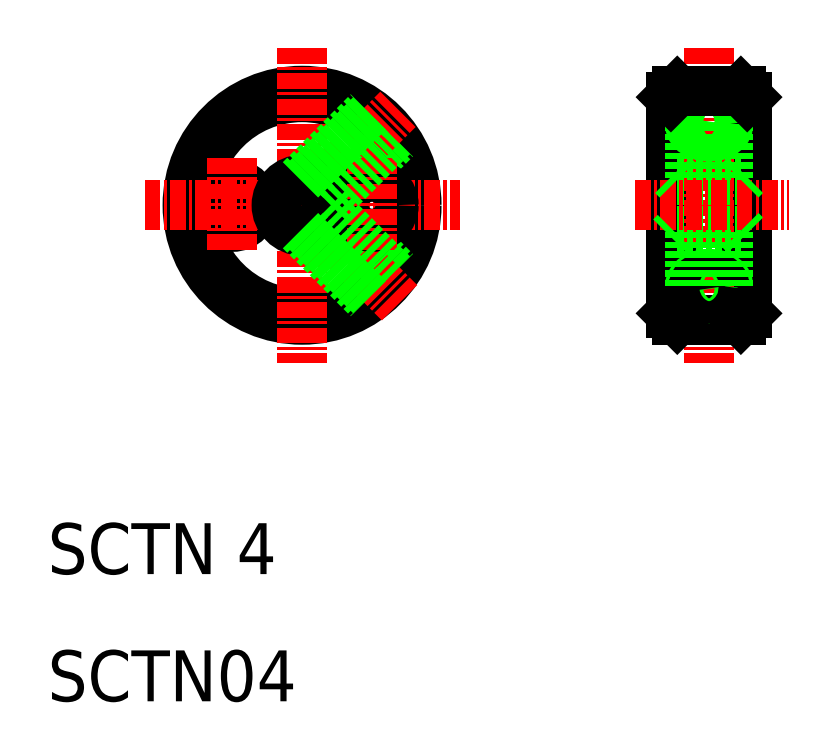
<metadata>
{"format":"dxf","ext":"dxf","renderer":"ezdxf+matplotlib","layout":"modelspace","background":"white","min_lineweight":24,"dpi":150}
</metadata>
<code>
0
SECTION
2
ENTITIES
0
CIRCLE
8
0
10
30
20
49
30
0
40
8.5
0
CIRCLE
8
0
10
30
20
49
30
0
40
9
0
LINE
8
CENTER
10
30
20
61.38
30
0
11
30
21
36.62
31
0
0
TEXT
8
0
10
10
20
20
30
0
40
4
1
SCTN 4
0
TEXT
8
0
10
10
20
10
30
0
40
4
1
SCTN04
0
CIRCLE
8
0
10
24.5
20
49
30
0
40
1.7
0
LINE
8
CENTER
10
17.62
20
49
30
0
11
42.38
21
49
31
0
0
LINE
8
CENTER
10
24.5
20
52.7
30
0
11
24.5
21
45.3
31
0
0
LINE
8
0
10
32
20
48.87
30
0
11
37.34
21
54.21
31
0
0
LINE
8
0
10
32
20
49.13
30
0
11
37.34
21
43.79
31
0
0
LINE
8
CENTER
10
30
20
49
30
0
11
37.67
21
41.33
31
0
0
LINE
8
CENTER
10
30
20
49
30
0
11
37.54
21
56.54
31
0
0
CIRCLE
8
0
10
30
20
49
30
0
40
2
0
CIRCLE
8
0
10
35.5
20
49
30
0
40
1.7
0
LINE
8
CENTER
10
35.5
20
52.7
30
0
11
35.5
21
45.3
31
0
0
LINE
8
0
10
30.28
20
47.02
30
0
11
35.46
21
41.84
31
0
0
LINE
8
0
10
29.87
20
47
30
0
11
35.21
21
41.66
31
0
0
LINE
8
0
10
31.98
20
48.72
30
0
11
37.16
21
43.54
31
0
0
LINE
8
0
10
29.87
20
51
30
0
11
35.21
21
56.34
31
0
0
LINE
8
0
10
30.28
20
50.98
30
0
11
35.46
21
56.16
31
0
0
LINE
8
0
10
31.21
20
52.33
30
0
11
31.21
21
52.33
31
0
0
LINE
8
0
10
31.98
20
49.28
30
0
11
37.16
21
54.46
31
0
0
LINE
8
0
10
32.54
20
53.67
30
0
11
32.54
21
53.67
31
0
0
LINE
8
0
10
64.5
20
40
30
0
11
64.5
21
58
31
0
0
LINE
8
0
10
59.5
20
58
30
0
11
59.5
21
40
31
0
0
LINE
8
0
10
59
20
57.5
30
0
11
59
21
40.5
31
0
0
LINE
8
0
10
65
20
57.5
30
0
11
65
21
40.5
31
0
0
LINE
8
CENTER
10
62
20
61.38
30
0
11
62
21
36.62
31
0
0
LINE
8
0
10
59.5
20
40
30
0
11
64.5
21
40
31
0
0
LINE
8
0
10
59.5
20
51
30
0
11
64.5
21
51
31
0
0
LINE
8
0
10
59.5
20
47
30
0
11
64.5
21
47
31
0
0
POLYLINE
8
0
66
     1
10
0
20
0
30
0
70
   129
0
VERTEX
8
0
10
63.2
20
55.36
30
0
0
VERTEX
8
0
10
63.18
20
55.51
30
0
0
VERTEX
8
0
10
63.11
20
55.66
30
0
0
VERTEX
8
0
10
63.01
20
55.79
30
0
0
VERTEX
8
0
10
62.87
20
55.91
30
0
0
VERTEX
8
0
10
62.7
20
56.01
30
0
0
VERTEX
8
0
10
62.5
20
56.08
30
0
0
VERTEX
8
0
10
62.28
20
56.13
30
0
0
VERTEX
8
0
10
62.06
20
56.15
30
0
0
VERTEX
8
0
10
61.83
20
56.15
30
0
0
VERTEX
8
0
10
61.61
20
56.11
30
0
0
VERTEX
8
0
10
61.4
20
56.05
30
0
0
VERTEX
8
0
10
61.21
20
55.96
30
0
0
VERTEX
8
0
10
61.06
20
55.85
30
0
0
VERTEX
8
0
10
60.93
20
55.73
30
0
0
VERTEX
8
0
10
60.85
20
55.59
30
0
0
VERTEX
8
0
10
60.81
20
55.44
30
0
0
VERTEX
8
0
10
60.81
20
55.29
30
0
0
VERTEX
8
0
10
60.85
20
55.14
30
0
0
VERTEX
8
0
10
60.93
20
55
30
0
0
VERTEX
8
0
10
61.06
20
54.87
30
0
0
VERTEX
8
0
10
61.21
20
54.77
30
0
0
VERTEX
8
0
10
61.4
20
54.68
30
0
0
VERTEX
8
0
10
61.61
20
54.62
30
0
0
VERTEX
8
0
10
61.83
20
54.58
30
0
0
VERTEX
8
0
10
62.06
20
54.57
30
0
0
VERTEX
8
0
10
62.28
20
54.59
30
0
0
VERTEX
8
0
10
62.5
20
54.64
30
0
0
VERTEX
8
0
10
62.7
20
54.72
30
0
0
VERTEX
8
0
10
62.87
20
54.82
30
0
0
VERTEX
8
0
10
63.01
20
54.94
30
0
0
VERTEX
8
0
10
63.11
20
55.07
30
0
0
VERTEX
8
0
10
63.18
20
55.21
30
0
0
SEQEND
8
0
0
POLYLINE
8
0
66
     1
10
0
20
0
30
0
70
   129
0
VERTEX
8
0
10
63.5
20
55.36
30
0
0
VERTEX
8
0
10
63.47
20
55.55
30
0
0
VERTEX
8
0
10
63.39
20
55.73
30
0
0
VERTEX
8
0
10
63.26
20
55.89
30
0
0
VERTEX
8
0
10
63.09
20
56.03
30
0
0
VERTEX
8
0
10
62.87
20
56.16
30
0
0
VERTEX
8
0
10
62.62
20
56.25
30
0
0
VERTEX
8
0
10
62.35
20
56.31
30
0
0
VERTEX
8
0
10
62.07
20
56.33
30
0
0
VERTEX
8
0
10
61.79
20
56.33
30
0
0
VERTEX
8
0
10
61.51
20
56.28
30
0
0
VERTEX
8
0
10
61.25
20
56.21
30
0
0
VERTEX
8
0
10
61.02
20
56.1
30
0
0
VERTEX
8
0
10
60.82
20
55.96
30
0
0
VERTEX
8
0
10
60.67
20
55.81
30
0
0
VERTEX
8
0
10
60.56
20
55.64
30
0
0
VERTEX
8
0
10
60.51
20
55.46
30
0
0
VERTEX
8
0
10
60.51
20
55.27
30
0
0
VERTEX
8
0
10
60.56
20
55.09
30
0
0
VERTEX
8
0
10
60.67
20
54.92
30
0
0
VERTEX
8
0
10
60.82
20
54.76
30
0
0
VERTEX
8
0
10
61.02
20
54.63
30
0
0
VERTEX
8
0
10
61.25
20
54.52
30
0
0
VERTEX
8
0
10
61.51
20
54.45
30
0
0
VERTEX
8
0
10
61.79
20
54.4
30
0
0
VERTEX
8
0
10
62.07
20
54.39
30
0
0
VERTEX
8
0
10
62.35
20
54.42
30
0
0
VERTEX
8
0
10
62.62
20
54.48
30
0
0
VERTEX
8
0
10
62.87
20
54.57
30
0
0
VERTEX
8
0
10
63.09
20
54.69
30
0
0
VERTEX
8
0
10
63.26
20
54.84
30
0
0
VERTEX
8
0
10
63.39
20
55
30
0
0
VERTEX
8
0
10
63.47
20
55.18
30
0
0
SEQEND
8
0
0
POLYLINE
8
0
66
     1
10
0
20
0
30
0
70
   129
210
0
220
0
230
-1
0
VERTEX
8
0
10
-63.5
20
42.64
30
0
0
VERTEX
8
0
10
-63.47
20
42.45
30
0
0
VERTEX
8
0
10
-63.39
20
42.27
30
0
0
VERTEX
8
0
10
-63.26
20
42.11
30
0
0
VERTEX
8
0
10
-63.09
20
41.97
30
0
0
VERTEX
8
0
10
-62.87
20
41.84
30
0
0
VERTEX
8
0
10
-62.62
20
41.75
30
0
0
VERTEX
8
0
10
-62.35
20
41.69
30
0
0
VERTEX
8
0
10
-62.07
20
41.67
30
0
0
VERTEX
8
0
10
-61.79
20
41.67
30
0
0
VERTEX
8
0
10
-61.51
20
41.72
30
0
0
VERTEX
8
0
10
-61.25
20
41.79
30
0
0
VERTEX
8
0
10
-61.02
20
41.9
30
0
0
VERTEX
8
0
10
-60.82
20
42.04
30
0
0
VERTEX
8
0
10
-60.67
20
42.19
30
0
0
VERTEX
8
0
10
-60.56
20
42.36
30
0
0
VERTEX
8
0
10
-60.51
20
42.54
30
0
0
VERTEX
8
0
10
-60.51
20
42.73
30
0
0
VERTEX
8
0
10
-60.56
20
42.91
30
0
0
VERTEX
8
0
10
-60.67
20
43.08
30
0
0
VERTEX
8
0
10
-60.82
20
43.24
30
0
0
VERTEX
8
0
10
-61.02
20
43.37
30
0
0
VERTEX
8
0
10
-61.25
20
43.48
30
0
0
VERTEX
8
0
10
-61.51
20
43.55
30
0
0
VERTEX
8
0
10
-61.79
20
43.6
30
0
0
VERTEX
8
0
10
-62.07
20
43.61
30
0
0
VERTEX
8
0
10
-62.35
20
43.58
30
0
0
VERTEX
8
0
10
-62.62
20
43.52
30
0
0
VERTEX
8
0
10
-62.87
20
43.43
30
0
0
VERTEX
8
0
10
-63.09
20
43.31
30
0
0
VERTEX
8
0
10
-63.26
20
43.16
30
0
0
VERTEX
8
0
10
-63.39
20
43
30
0
0
VERTEX
8
0
10
-63.47
20
42.82
30
0
0
SEQEND
8
0
0
POLYLINE
8
0
66
     1
10
0
20
0
30
0
70
   129
210
0
220
0
230
-1
0
VERTEX
8
0
10
-63.2
20
42.64
30
0
0
VERTEX
8
0
10
-63.18
20
42.49
30
0
0
VERTEX
8
0
10
-63.11
20
42.34
30
0
0
VERTEX
8
0
10
-63.01
20
42.21
30
0
0
VERTEX
8
0
10
-62.87
20
42.09
30
0
0
VERTEX
8
0
10
-62.7
20
41.99
30
0
0
VERTEX
8
0
10
-62.5
20
41.92
30
0
0
VERTEX
8
0
10
-62.28
20
41.87
30
0
0
VERTEX
8
0
10
-62.06
20
41.85
30
0
0
VERTEX
8
0
10
-61.83
20
41.85
30
0
0
VERTEX
8
0
10
-61.61
20
41.89
30
0
0
VERTEX
8
0
10
-61.4
20
41.95
30
0
0
VERTEX
8
0
10
-61.21
20
42.04
30
0
0
VERTEX
8
0
10
-61.06
20
42.15
30
0
0
VERTEX
8
0
10
-60.93
20
42.27
30
0
0
VERTEX
8
0
10
-60.85
20
42.41
30
0
0
VERTEX
8
0
10
-60.81
20
42.56
30
0
0
VERTEX
8
0
10
-60.81
20
42.71
30
0
0
VERTEX
8
0
10
-60.85
20
42.86
30
0
0
VERTEX
8
0
10
-60.93
20
43
30
0
0
VERTEX
8
0
10
-61.06
20
43.13
30
0
0
VERTEX
8
0
10
-61.21
20
43.23
30
0
0
VERTEX
8
0
10
-61.4
20
43.32
30
0
0
VERTEX
8
0
10
-61.61
20
43.38
30
0
0
VERTEX
8
0
10
-61.83
20
43.42
30
0
0
VERTEX
8
0
10
-62.06
20
43.43
30
0
0
VERTEX
8
0
10
-62.28
20
43.41
30
0
0
VERTEX
8
0
10
-62.5
20
43.36
30
0
0
VERTEX
8
0
10
-62.7
20
43.28
30
0
0
VERTEX
8
0
10
-62.87
20
43.18
30
0
0
VERTEX
8
0
10
-63.01
20
43.06
30
0
0
VERTEX
8
0
10
-63.11
20
42.93
30
0
0
VERTEX
8
0
10
-63.18
20
42.79
30
0
0
SEQEND
8
0
0
LINE
8
CENTER
10
56.16
20
49
30
0
11
68.27
21
49
31
0
0
LINE
8
0
10
59
20
40.5
30
0
11
59.5
21
40
31
0
0
LINE
8
0
10
60.5
20
42.64
30
0
11
60.5
21
47
31
0
0
LINE
8
0
10
60.8
20
42.64
30
0
11
60.8
21
47
31
0
0
LINE
8
0
10
59
20
46.5
30
0
11
59.5
21
47
31
0
0
LINE
8
0
10
60.8
20
55.36
30
0
11
60.8
21
51
31
0
0
LINE
8
0
10
60.5
20
55.36
30
0
11
60.5
21
51
31
0
0
LINE
8
0
10
59.5
20
51
30
0
11
59
21
51.5
31
0
0
LINE
8
0
10
64.5
20
40
30
0
11
65
21
40.5
31
0
0
LINE
8
0
10
63.2
20
42.64
30
0
11
63.2
21
47
31
0
0
LINE
8
0
10
63.5
20
42.64
30
0
11
63.5
21
47
31
0
0
LINE
8
0
10
64.5
20
47
30
0
11
65
21
46.5
31
0
0
LINE
8
0
10
63.2
20
55.36
30
0
11
63.2
21
51
31
0
0
LINE
8
0
10
63.5
20
55.36
30
0
11
63.5
21
51
31
0
0
LINE
8
0
10
64.5
20
51
30
0
11
65
21
51.5
31
0
0
LINE
8
0
10
59.5
20
58
30
0
11
64.5
21
58
31
0
0
LINE
8
0
10
59
20
57.5
30
0
11
59.5
21
58
31
0
0
LINE
8
0
10
64.5
20
58
30
0
11
65
21
57.5
31
0
0
ENDSEC
0
EOF

</code>
